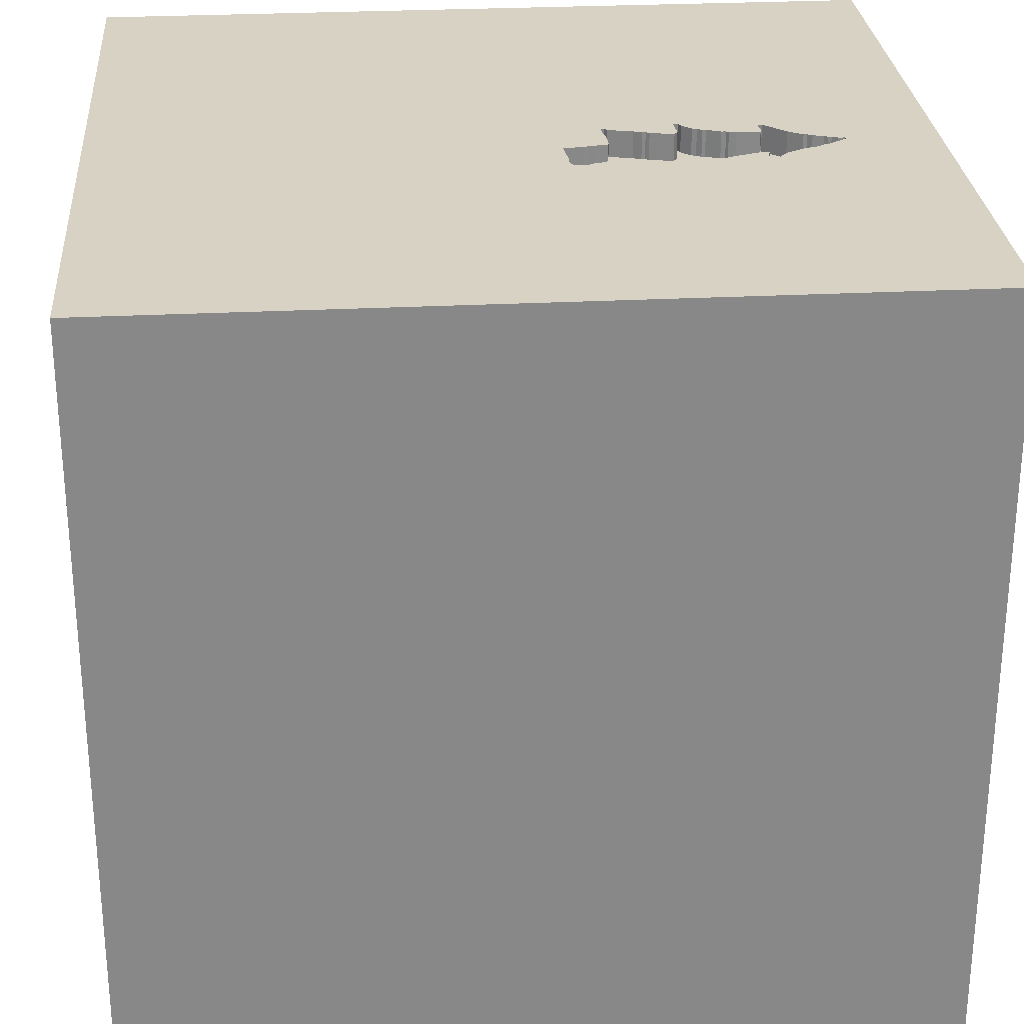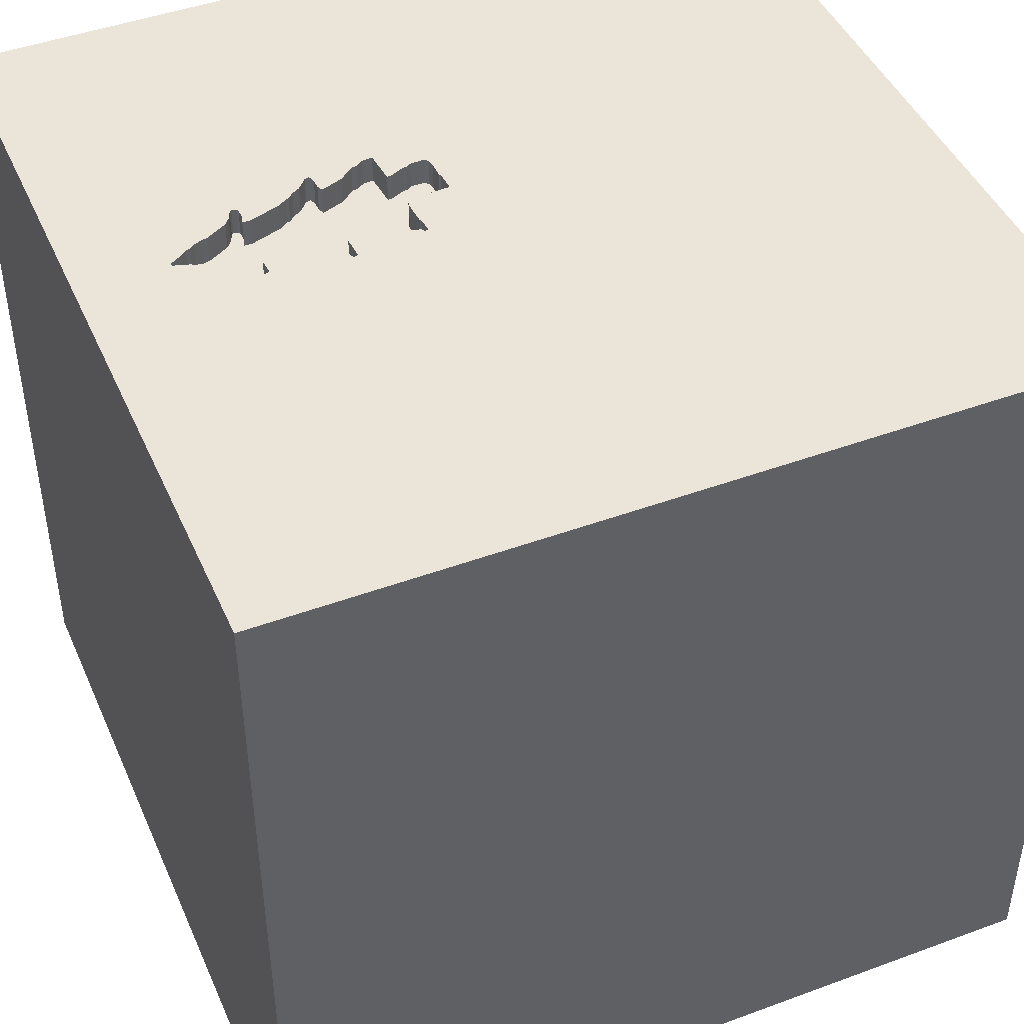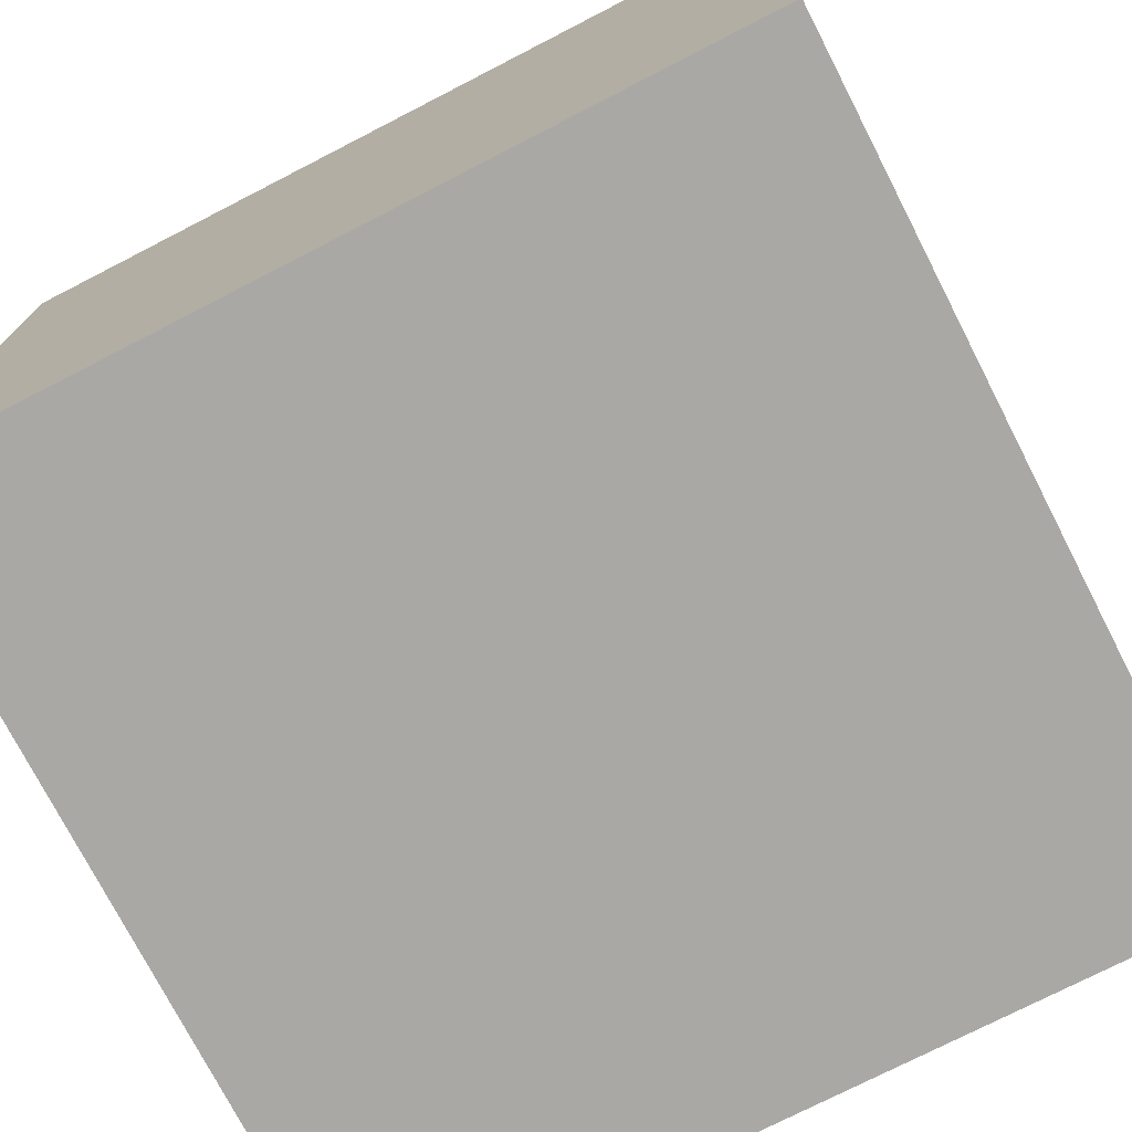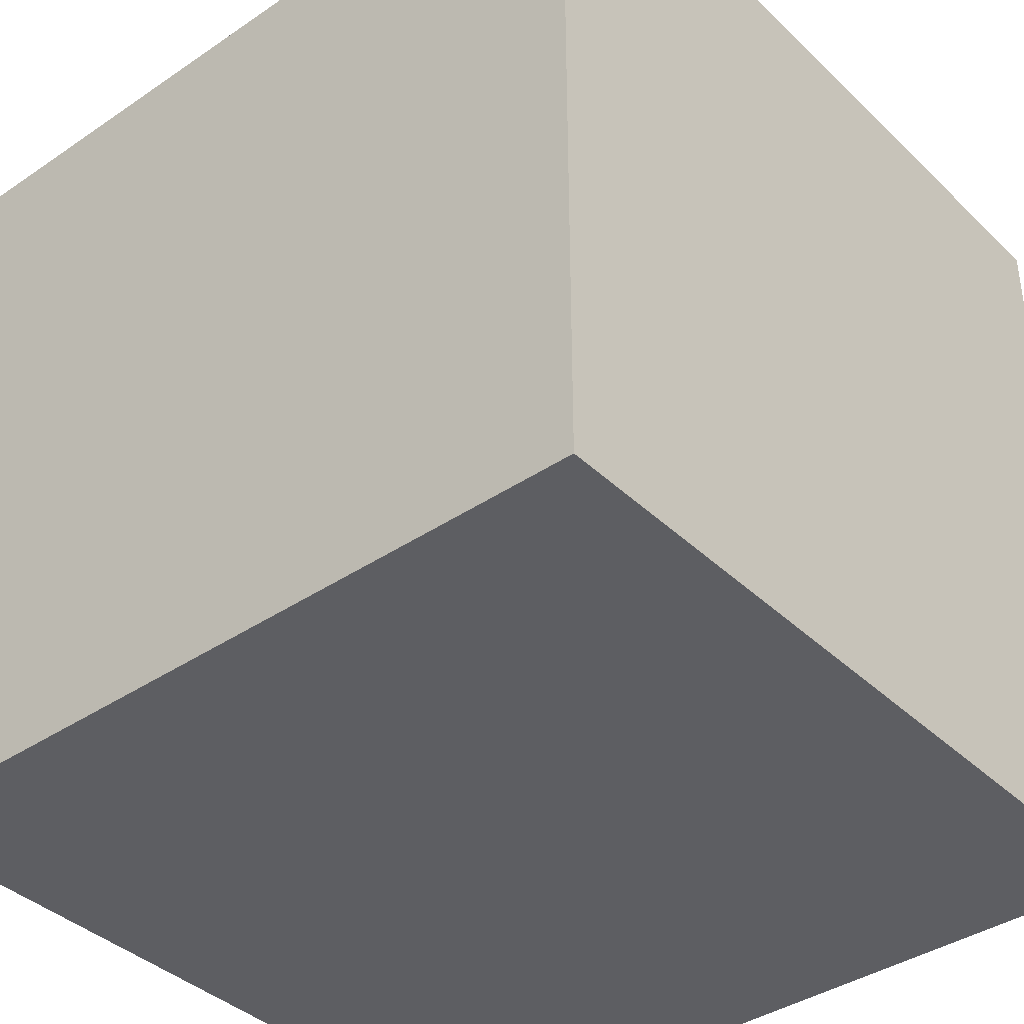
<metadata>
{"format":"obj","ext":"obj","renderer":"f3d","projection":"perspective","resolution":1024,"background":"white","views":[{"elev":27.7,"azim":85.5,"up":"+Y"},{"elev":45.4,"azim":-113.0,"up":"+Y"},{"elev":-75.0,"azim":-62.8,"up":"+Y"},{"elev":-39.0,"azim":130.3,"up":"+Y"}]}
</metadata>
<code>
o tree_45
v 0.3052 1.5 -0.5714
v 0.1801 1.5 -1.097
v 0.1801 1.4 -1.097
v 0.3267 1.5 -0.5801
v 0.3267 1.4 -0.5801
v 0.1113 1.5 -0.33
v 0.1113 1.4 -0.33
v 0.2577 1.5 -0.9335
v 0.2577 1.4 -0.9335
v -0.03109 1.5 -0.8774
v -0.03109 1.4 -0.8774
v 0.1326 1.5 -1.166
v 0.1326 1.4 -1.166
v 0.4044 1.5 -0.3516
v 0.2986 1.5 -0.2981
v 0.02886 1.5 -0.5259
v 0.3096 1.5 -0.1792
v 0.3096 1.4 -0.1792
v 0.1585 1.5 -1.123
v 0.1585 1.4 -1.123
v 0.01639 1.5 -0.5843
v 0.1197 1.5 -1.14
v 0.1197 1.4 -1.14
v 0.3096 1.5 -0.2611
v 0.3096 1.4 -0.2611
v -1.055 -1.5 -0.3385
v -0.5632 1.5 -0.1042
v -0.7275 0.03174 -1.5
v -0.651 0.625 1.5
v 0.1844 1.5 -1.08
v 0.1844 1.4 -1.08
v 0.2837 1.5 -0.1749
v 0.3225 1.5 -0.2395
v 0.3225 1.4 -0.2395
v 0.4001 1.5 -0.3904
v 0.3828 1.5 -0.6059
v 0.3828 1.4 -0.6059
v 0.2837 1.4 -0.1749
v -0.000817 1.5 -0.4291
v 0.3225 1.5 -0.1921
v 0.0121 1.5 -0.4722
v 0.0121 1.4 -0.4722
v 0.02495 1.5 -0.8817
v 0.2706 1.5 -0.9227
v 0.2958 1.5 -0.7138
v 0.1823 -1.094 1.5
v 0.5208 0.2344 1.5
v 1.5 1.5 -1.5
v 0.4427 1.211 1.5
v 0.2083 -0.4557 1.5
v 0.4427 -1.5 -1.035
v 0.4427 -1.5 0.1562
v 1.5 -1.5 1.5
v 0.3906 -1.5 0.625
v 0.1302 -1.5 -1.5
v 0.2344 -1.5 -0.5273
v -0.1302 -1.5 1.5
v 0.3137 1.5 -0.899
v 0.3094 1.5 -0.8689
v 0.4036 1.5 1.133
v 0.3267 1.5 -0.6706
v 0.651 1.5 -0.8464
v 0.2837 1.5 -0.343
v -0.1562 1.5 -1.5
v 0.3206 1.5 -0.5296
v 0.3125 1.5 -1.25
v -0.1562 1.5 1.5
v 0.8252 -0.625 -1.5
v 0.3225 1.4 -0.1921
v 0.02498 1.5 -0.7395
v 0.01639 1.4 -0.5843
v 0.003436 1.5 -0.6878
v 0.003436 1.4 -0.6878
v 0.0594 1.5 -0.9981
v 0.02072 1.5 -0.4852
v -0.03528 1.5 -0.33
v -0.03528 1.4 -0.33
v 0.1285 1.5 -0.3257
v 0.1285 1.4 -0.3257
v 0.2566 1.5 -0.9355
v 0.02076 1.5 -0.3214
v 0.02076 1.4 -0.3214
v 0 0.4687 1.5
v 0 -0 1.5
v 0.02604 1.094 1.5
v 0 -1.5 -0
v -0.1823 -1.5 1.198
v -0.2083 -1.5 -1.211
v -0.06982 1.5 -0.5972
v -0.06551 1.5 -0.58
v 0.2706 1.5 -0.8688
v 0.00422 1.5 -0.9343
v 0.02072 1.4 -0.4852
v 0.2234 1.5 -0.1706
v 0.2234 1.4 -0.1706
v 0.2448 1.5 -0.8473
v 0.2448 1.4 -0.8473
v 0.2836 1.5 -0.912
v 0.2836 1.4 -0.912
v 0.01211 1.5 -0.4593
v 0.01211 1.4 -0.4593
v 1.042 0.4167 1.5
v 1.198 -0 1.5
v 1.068 -1.5 0.1823
v 1.5 -1.5 -1.5
v 0.9814 1.5 0.2401
v 1.042 -0.4167 1.5
v 0.3094 1.4 -0.8689
v 0.1197 1.5 -1.162
v 0.1197 1.4 -1.162
v 0.02497 1.5 -0.7567
v 0.0379 1.5 -0.7912
v 0.0379 1.4 -0.7912
v 0.003439 1.5 -0.6748
v 0.003439 1.4 -0.6748
v 0.2066 1.5 -1.041
v 0.1285 1.5 -0.2999
v 0.1501 1.5 -0.1662
v 0.3828 1.5 -0.4163
v 0.3828 1.4 -0.4163
v 0.1458 1.5 -0.2395
v 0.1458 1.4 -0.2395
v 0.2448 1.5 -0.8775
v 0.3267 1.4 -0.6706
v 0.2146 1.5 -1.011
v 0.2146 1.4 -1.011
v 0.02494 1.4 -0.8817
v 0.3052 1.5 -0.7008
v -0.5599 -0.1823 1.5
v -0.4167 -1.5 0.2474
v -1.5 -1.016 -0.1432
v -1.5 -1.5 1.5
v -1.5 -0.638 0.651
v -1.5 0.4948 -0.8724
v -1.5 0.1823 0.4818
v -1.5 0.4427 -0.1562
v -1.5 0.1042 -1.5
v -1.5 0.4167 -1.302
v -1.5 -0.1042 1.5
v -1.5 -0.1823 -1.068
v -1.5 0.02604 1.094
v -1.5 0 -0.4687
v -1.5 1.5 -1.5
v -1.5 1.042 0.4427
v -1.5 1.276 -0.2344
v -1.5 1.5 1.5
v -1.5 -0.5599 -0.651
v -1.5 -1.5 0.1562
v -1.5 -1.5 -1.5
v -1.5 1.5 0.1042
v -1.5 -1.354 0.2083
v -1.5 -0.3646 -0
v 0.1285 1.4 -0.2999
v -0.02235 1.5 -0.3386
v 0.09817 1.5 -1.093
v 0.09817 1.4 -1.093
v 0.2103 1.5 -1.033
v 0.04217 1.5 -0.9722
v 0.04217 1.4 -0.9722
v -0.009489 1.5 -0.6576
v 0.03788 1.5 -0.8774
v 0.1068 1.5 -1.119
v 0.3871 1.5 -0.5887
v -0.01379 1.5 -0.6403
v -0.01379 1.4 -0.6403
v -0.06982 1.4 -0.5972
v 0.318 1.5 -0.8732
v 0.318 1.4 -0.8732
v -0.04827 1.5 -0.6058
v -0.04827 1.4 -0.6058
v 0.03359 1.5 -0.7653
v 0.03359 1.4 -0.7653
v 0.2103 1.4 -1.033
v 0.29 1.5 -0.8689
v 0.02498 1.4 -0.7395
v -0.06551 1.4 -0.58
v 0.08956 1.5 -1.054
v 0.08956 1.4 -1.054
v -0.0354 1.5 -0.8946
v 0.1501 1.4 -0.1662
v 1.5 0.6331 -0.8366
v 1.5 1.5 1.5
v 1.5 0.1302 -1.5
v 1.5 -0.1302 1.5
v 1.5 -1.5 -0.1042
v 1.5 1.5 -0.1042
v 1.5 -0.4407 0.9196
v 0.3096 1.5 -0.274
v 0.288 1.5 -0.3214
v 0.4044 1.4 -0.3516
v -1.263 0.3646 1.5
v -1.198 -0.1823 1.5
v -1.094 -1.5 0.2344
v -0.009489 1.4 -0.6576
v 0.3871 1.4 -0.5887
v 0.3224 1.5 -0.8904
v 0.3224 1.4 -0.8904
v 0.288 1.4 -0.3214
v -0.02235 1.4 -0.3386
v 0.1198 1.5 -0.3279
v 0.1025 1.5 -1.099
v -0.000818 1.4 -0.4291
v -0.3906 -1.107 1.5
v -0.4167 1.042 1.5
v -0.4427 -1.5 -0.599
v 0.1372 1.5 -0.2567
v 0.1372 1.4 -0.2567
v 0.2448 1.4 -0.8775
v 0.4001 1.4 -0.3904
v 0.3137 1.4 -0.899
v 0.07664 1.5 -1.037
v 0.344 1.5 -0.6404
v 0.344 1.4 -0.6404
v 0.2836 1.5 -0.7309
v 0.2836 1.4 -0.7309
v 0.1371 1.5 -0.2783
v 0.3052 1.5 -0.6921
v 0.3052 1.4 -0.6921
v 0.2706 1.4 -0.8688
v 0.1973 1.5 -1.063
v 0.1973 1.4 -1.063
v 0.1068 1.4 -1.119
v 0.2837 1.4 -0.343
v 0.02507 1.5 -0.3257
v 0.02507 1.4 -0.3257
v 0.1371 1.4 -0.2783
v 0.07664 1.4 -1.037
v 0.2277 1.5 -0.1749
v 0.2277 1.4 -0.1749
v 0.1068 1.5 -1.106
v 0.1068 1.4 -1.106
v 0.3785 1.5 -0.4378
v 0.3785 1.4 -0.4378
v -0.03097 1.5 -0.3171
v -0.03097 1.4 -0.3171
v 0.03788 1.4 -0.8774
v 0.07664 1.5 -1.024
v 0.07664 1.4 -1.024
v 0.005645 1.5 -0.4442
v 0.3354 1.5 -0.4896
v 0.3354 1.4 -0.4896
v -0.03103 1.5 -0.6231
v 0.3612 1.5 -0.5801
v 0.3612 1.4 -0.5801
v 0.3914 1.5 -0.4034
v 0.3096 1.4 -0.274
v 0.3052 1.4 -0.7008
v -0.0354 1.4 -0.8946
v 0.03794 1.5 -0.5714
v 0.03794 1.4 -0.5714
v 0.02497 1.4 -0.7567
v 0.3052 1.4 -0.5714
f 57 203 132
f 132 151 148
f 132 192 139
f 148 193 132
f 132 87 57
f 139 141 132
f 57 46 203
f 132 131 151
f 151 131 148
f 192 191 139
f 131 149 148
f 87 53 57
f 139 146 141
f 149 193 148
f 203 129 132
f 132 129 192
f 141 133 132
f 133 131 132
f 149 26 193
f 193 130 132
f 132 130 87
f 53 46 57
f 141 135 133
f 130 54 87
f 46 50 203
f 50 129 203
f 191 146 139
f 133 152 131
f 26 130 193
f 129 191 192
f 54 53 87
f 129 29 191
f 146 135 141
f 135 152 133
f 26 205 130
f 130 86 54
f 53 50 46
f 50 84 129
f 152 147 131
f 131 147 149
f 84 29 129
f 29 146 191
f 135 136 152
f 149 205 26
f 86 52 54
f 146 144 135
f 152 142 147
f 205 86 130
f 53 107 50
f 84 83 29
f 136 142 152
f 50 47 84
f 144 136 135
f 142 140 147
f 149 88 205
f 205 56 86
f 52 104 54
f 107 47 50
f 83 204 29
f 204 146 29
f 104 53 54
f 84 47 83
f 140 149 147
f 86 56 52
f 144 145 136
f 136 134 142
f 107 103 47
f 83 85 204
f 205 88 56
f 204 67 146
f 146 150 144
f 142 134 140
f 53 184 107
f 140 137 149
f 28 149 137
f 52 105 104
f 187 184 53
f 103 102 47
f 47 85 83
f 27 150 146
f 145 143 136
f 136 143 134
f 88 51 56
f 56 105 52
f 104 185 53
f 187 53 185
f 150 145 144
f 149 55 88
f 184 103 107
f 85 67 204
f 134 138 140
f 28 55 149
f 102 182 47
f 47 49 85
f 60 146 67
f 68 55 28
f 182 49 47
f 27 146 60
f 181 187 105
f 138 137 140
f 184 102 103
f 49 67 85
f 118 27 106
f 117 27 118
f 55 51 88
f 51 105 56
f 105 185 104
f 106 27 60
f 206 216 117
f 206 117 118
f 118 121 206
f 105 187 185
f 181 182 187
f 94 118 106
f 106 17 32
f 228 94 106
f 106 32 228
f 117 78 200
f 154 39 27
f 117 6 224
f 117 224 81
f 76 154 27
f 234 76 27
f 117 81 234
f 27 117 234
f 134 143 138
f 184 182 102
f 49 182 67
f 106 14 24
f 40 17 106
f 106 24 33
f 106 33 40
f 6 117 200
f 75 16 90
f 90 27 39
f 239 100 41
f 39 239 41
f 41 75 90
f 90 39 41
f 90 143 27
f 143 137 138
f 187 182 184
f 60 67 182
f 106 163 35
f 35 14 106
f 14 15 188
f 14 188 24
f 16 249 21
f 16 21 90
f 89 143 90
f 143 150 27
f 150 143 145
f 163 65 240
f 245 35 163
f 232 119 245
f 163 240 232
f 163 232 245
f 14 189 15
f 72 70 89
f 89 169 242
f 160 114 72
f 242 164 160
f 160 72 89
f 89 242 160
f 28 137 143
f 55 105 51
f 62 163 106
f 14 63 189
f 112 161 89
f 111 171 112
f 89 70 111
f 89 111 112
f 68 105 55
f 36 163 62
f 61 212 36
f 62 61 36
f 65 163 243
f 243 4 1
f 65 243 1
f 179 92 143
f 89 161 43
f 179 143 89
f 10 179 89
f 89 43 10
f 48 68 28
f 106 60 182
f 62 45 128
f 217 61 62
f 62 128 217
f 230 162 143
f 143 92 158
f 158 74 237
f 155 201 230
f 143 158 237
f 155 230 143
f 211 177 155
f 143 237 211
f 143 211 155
f 48 62 106
f 167 59 62
f 62 58 196
f 62 196 167
f 214 45 62
f 62 59 174
f 91 123 96
f 62 174 91
f 96 214 62
f 96 62 91
f 109 162 22
f 109 143 162
f 98 58 80
f 80 8 44
f 80 44 98
f 58 66 116
f 58 116 157
f 157 125 80
f 157 80 58
f 66 109 12
f 64 109 66
f 64 143 109
f 64 28 143
f 64 48 28
f 186 182 181
f 48 58 62
f 220 116 66
f 66 12 19
f 30 220 66
f 66 19 2
f 66 2 30
f 48 64 66
f 183 68 48
f 48 186 181
f 186 106 182
f 48 106 186
f 48 66 58
f 183 105 68
f 183 181 105
f 48 181 183
f 11 127 248
f 10 43 127
f 127 11 10
f 179 10 11
f 11 248 179
f 248 127 159
f 92 179 248
f 248 159 92
f 236 159 127
f 43 161 236
f 236 127 43
f 159 158 92
f 236 208 159
f 161 112 236
f 74 158 159
f 159 238 74
f 208 236 97
f 159 208 126
f 113 236 112
f 237 74 238
f 238 159 126
f 208 97 123
f 97 236 113
f 208 9 126
f 211 237 238
f 238 227 211
f 238 126 173
f 96 123 97
f 123 91 208
f 97 113 172
f 99 9 208
f 80 125 126
f 126 9 80
f 112 171 172
f 172 113 112
f 227 238 178
f 173 178 238
f 173 126 157
f 214 96 97
f 97 215 214
f 219 208 91
f 215 97 172
f 44 8 9
f 9 99 44
f 99 208 219
f 9 8 80
f 125 157 126
f 171 111 172
f 227 178 211
f 221 178 173
f 173 157 116
f 91 174 219
f 215 172 175
f 98 44 99
f 108 99 219
f 251 172 111
f 177 211 178
f 178 221 31
f 116 220 221
f 221 173 116
f 215 247 45
f 45 214 215
f 174 59 108
f 108 219 174
f 250 215 175
f 251 175 172
f 99 210 98
f 108 210 99
f 111 70 251
f 155 177 178
f 178 156 155
f 31 156 178
f 31 221 30
f 220 30 221
f 247 128 45
f 215 218 247
f 250 218 215
f 115 250 175
f 175 251 70
f 58 98 210
f 210 108 168
f 31 231 156
f 247 218 128
f 59 167 168
f 168 108 59
f 218 250 252
f 115 71 250
f 115 175 73
f 70 72 175
f 210 197 58
f 210 168 197
f 201 155 156
f 156 231 201
f 3 231 31
f 30 2 3
f 3 31 30
f 217 128 218
f 218 252 124
f 252 250 93
f 115 165 71
f 21 249 250
f 250 71 21
f 72 114 115
f 115 73 72
f 73 175 72
f 196 58 197
f 167 196 197
f 197 168 167
f 230 201 231
f 3 20 231
f 218 124 61
f 61 217 218
f 252 213 124
f 252 93 241
f 93 250 16
f 16 75 93
f 194 165 115
f 71 165 170
f 249 16 250
f 114 160 115
f 162 230 231
f 231 222 162
f 2 19 20
f 20 3 2
f 20 222 231
f 252 5 213
f 124 213 61
f 252 241 65
f 65 1 252
f 241 93 79
f 160 164 165
f 165 194 160
f 194 115 160
f 170 176 71
f 242 169 170
f 170 165 242
f 90 21 71
f 71 176 90
f 19 12 20
f 20 23 222
f 1 4 5
f 5 252 1
f 244 213 5
f 212 61 213
f 241 240 65
f 223 241 79
f 7 79 93
f 75 41 42
f 42 93 75
f 164 242 165
f 176 170 166
f 169 89 170
f 222 23 162
f 13 20 12
f 23 20 13
f 4 243 5
f 213 244 37
f 244 5 243
f 213 37 212
f 232 240 241
f 241 233 232
f 241 223 233
f 79 198 223
f 200 78 79
f 79 7 200
f 93 101 7
f 42 101 93
f 176 166 90
f 166 170 89
f 22 162 23
f 12 109 13
f 110 23 13
f 37 244 195
f 243 163 244
f 36 212 37
f 233 223 120
f 226 198 79
f 189 63 223
f 223 198 189
f 7 6 200
f 78 117 79
f 202 7 101
f 41 100 101
f 101 42 41
f 89 90 166
f 23 110 22
f 110 13 109
f 163 36 37
f 37 195 163
f 195 244 163
f 119 232 233
f 233 120 119
f 209 120 223
f 198 226 122
f 226 79 153
f 63 14 223
f 7 225 6
f 153 79 117
f 7 202 225
f 239 39 202
f 202 101 239
f 100 239 101
f 109 22 110
f 245 119 120
f 120 209 245
f 209 223 190
f 198 122 25
f 207 122 226
f 117 216 226
f 226 153 117
f 198 246 15
f 15 189 198
f 190 223 14
f 224 6 225
f 225 202 199
f 35 245 209
f 209 190 35
f 246 198 25
f 229 25 122
f 122 207 121
f 216 206 207
f 207 226 216
f 188 15 246
f 14 35 190
f 81 224 225
f 225 82 81
f 82 225 199
f 39 154 199
f 199 202 39
f 246 25 188
f 25 229 38
f 229 122 95
f 206 121 207
f 235 82 199
f 24 188 25
f 25 38 34
f 228 32 38
f 38 229 228
f 94 228 229
f 229 95 94
f 180 95 122
f 121 118 180
f 180 122 121
f 82 235 81
f 235 199 77
f 154 76 77
f 77 199 154
f 25 34 33
f 33 24 25
f 38 69 34
f 95 180 94
f 118 94 180
f 234 81 235
f 76 234 235
f 235 77 76
f 38 18 69
f 40 33 34
f 34 69 40
f 32 17 18
f 18 38 32
f 69 18 40
f 17 40 18

</code>
